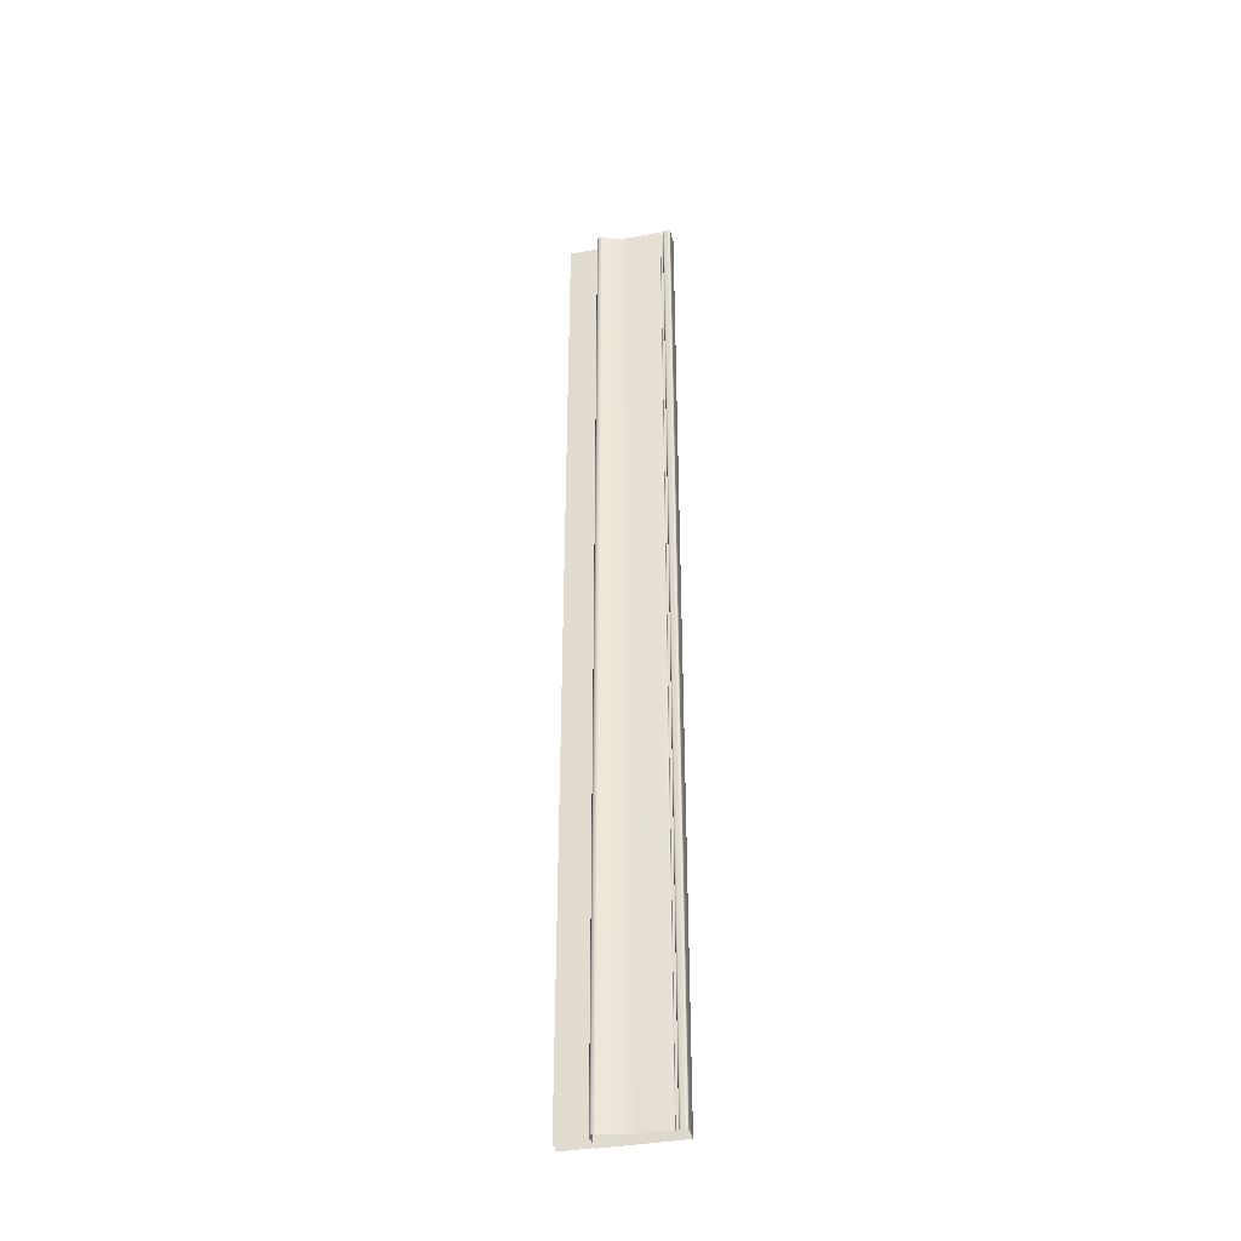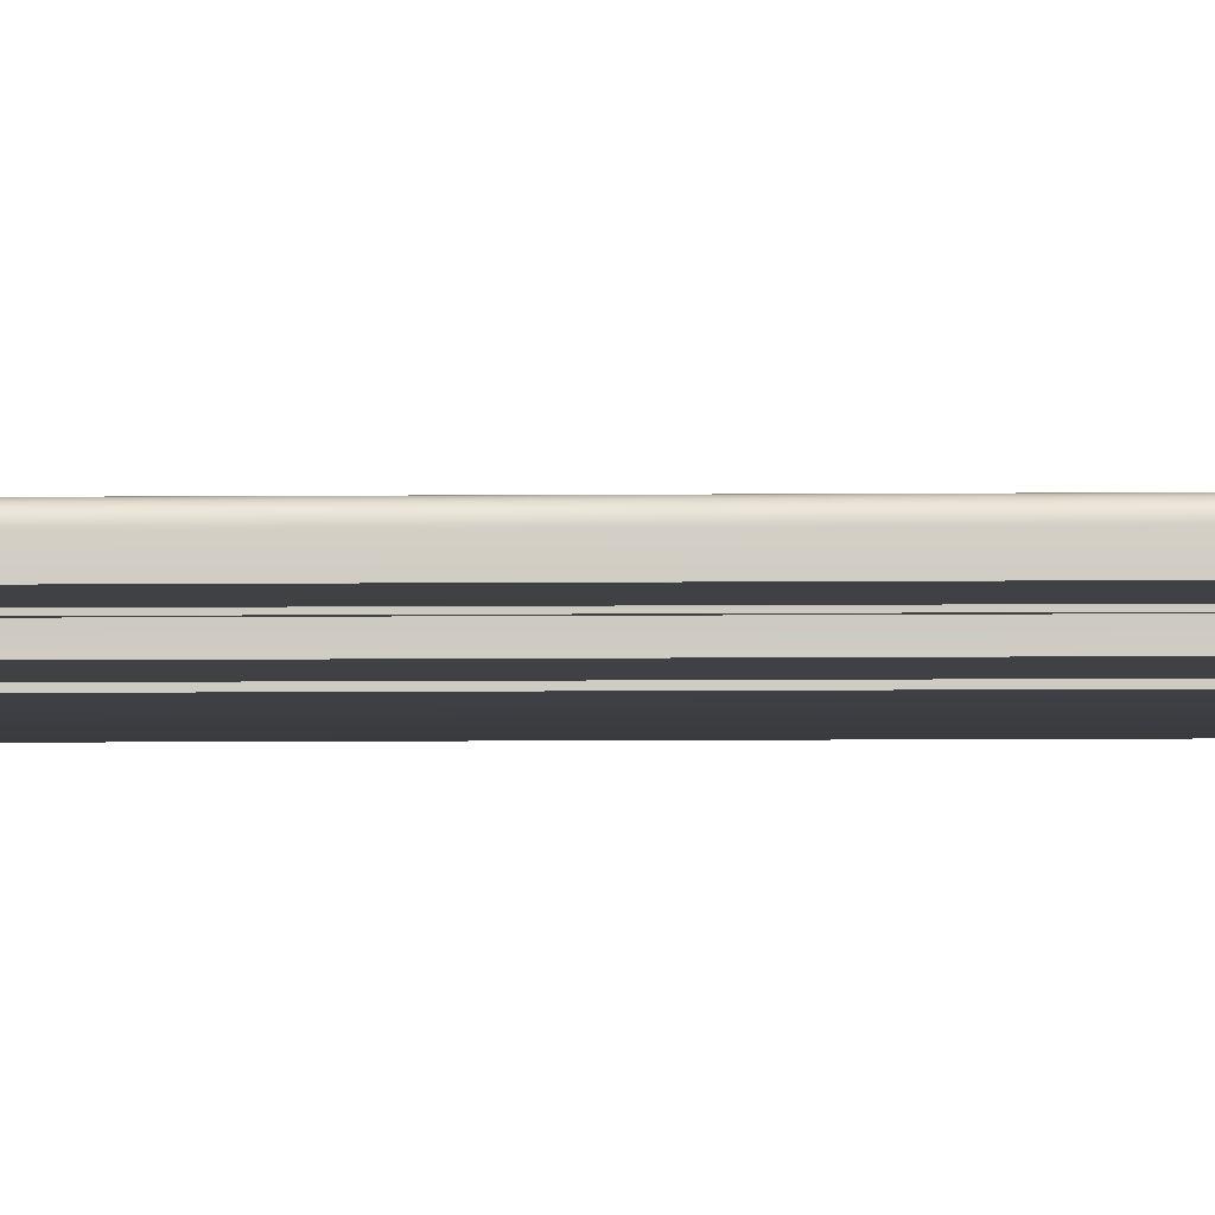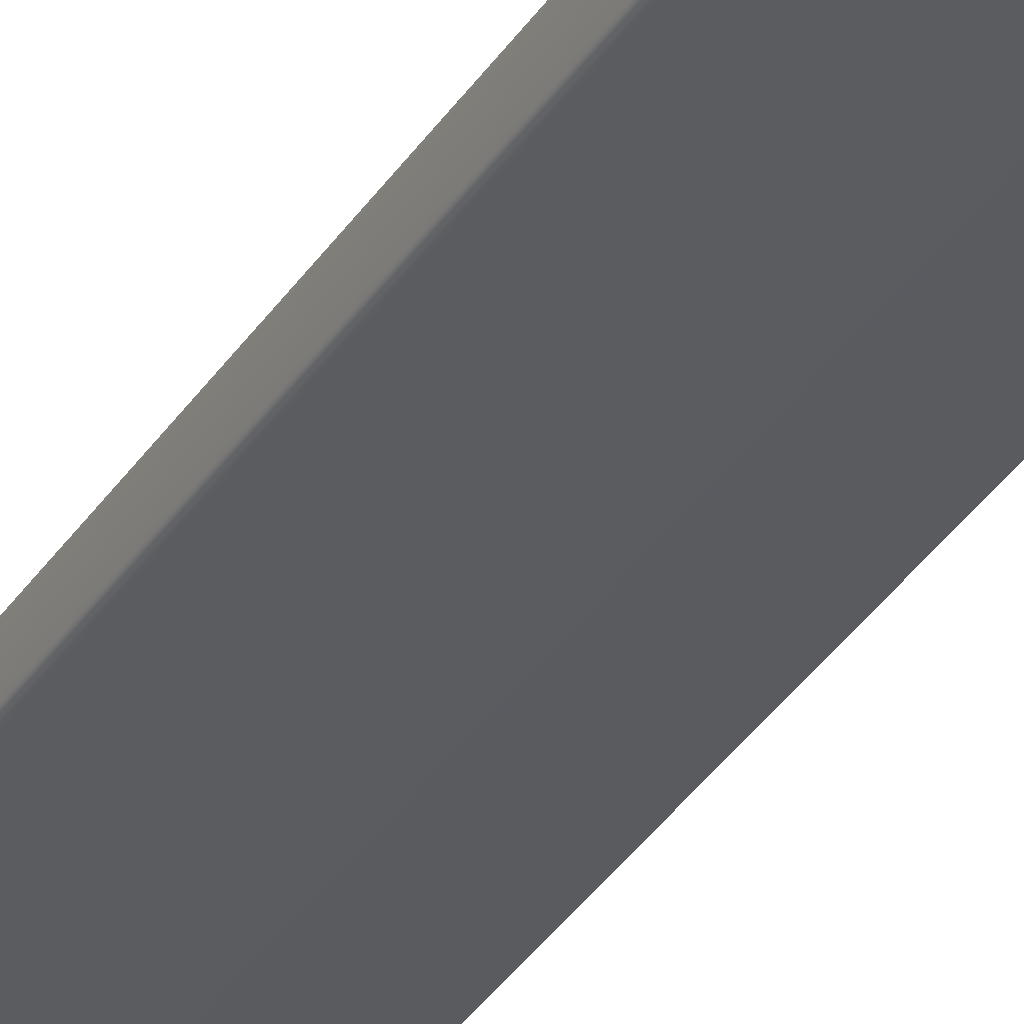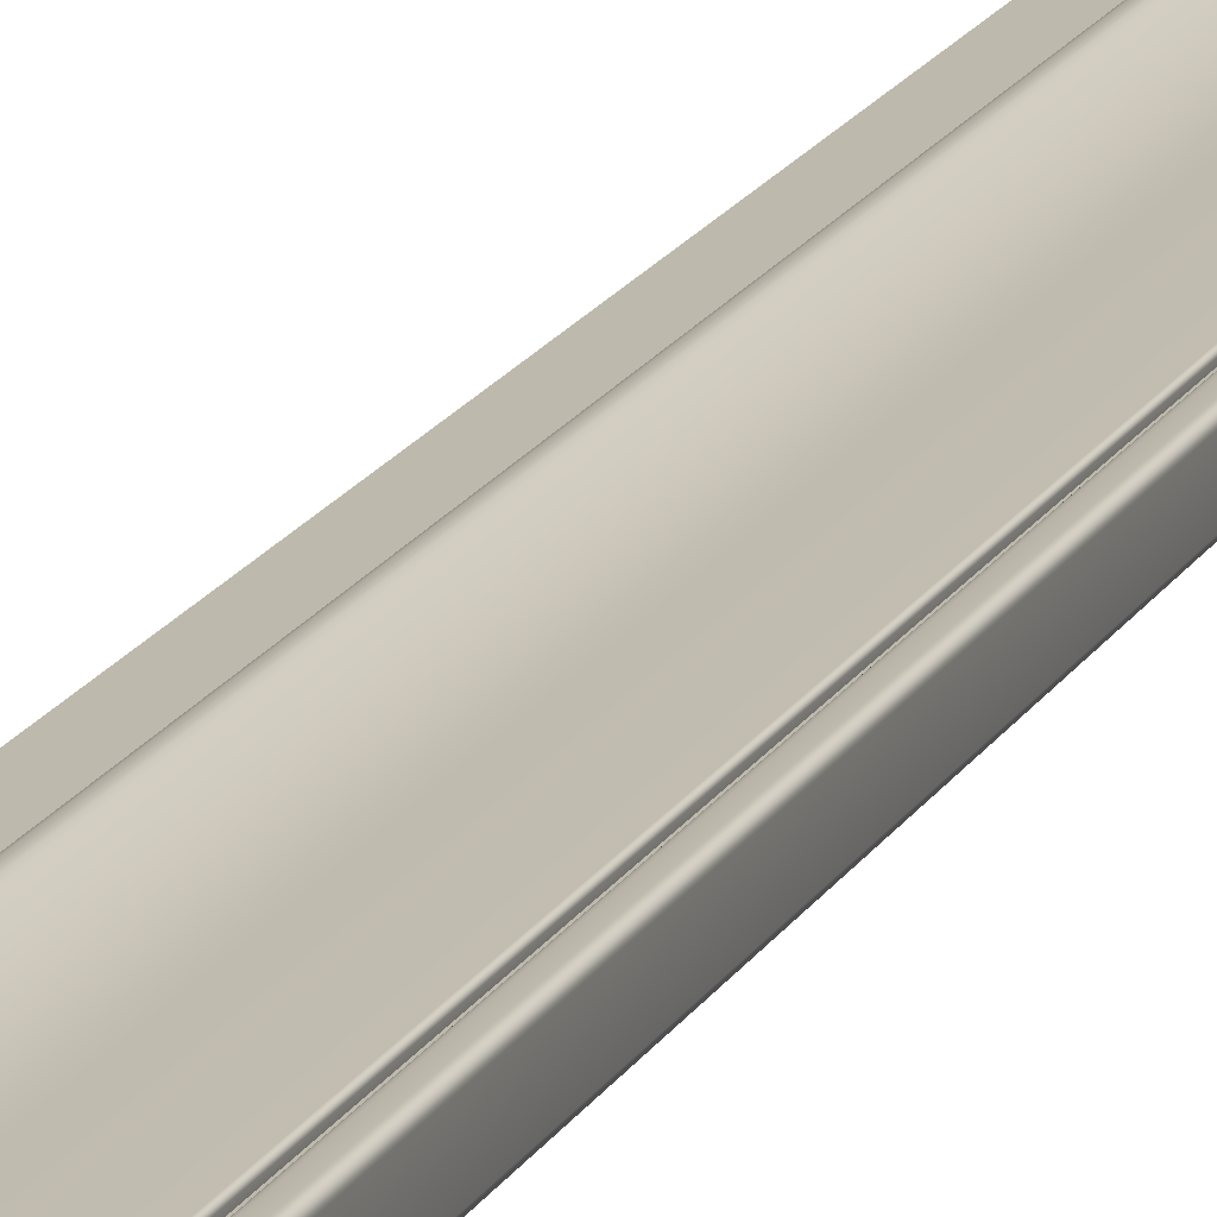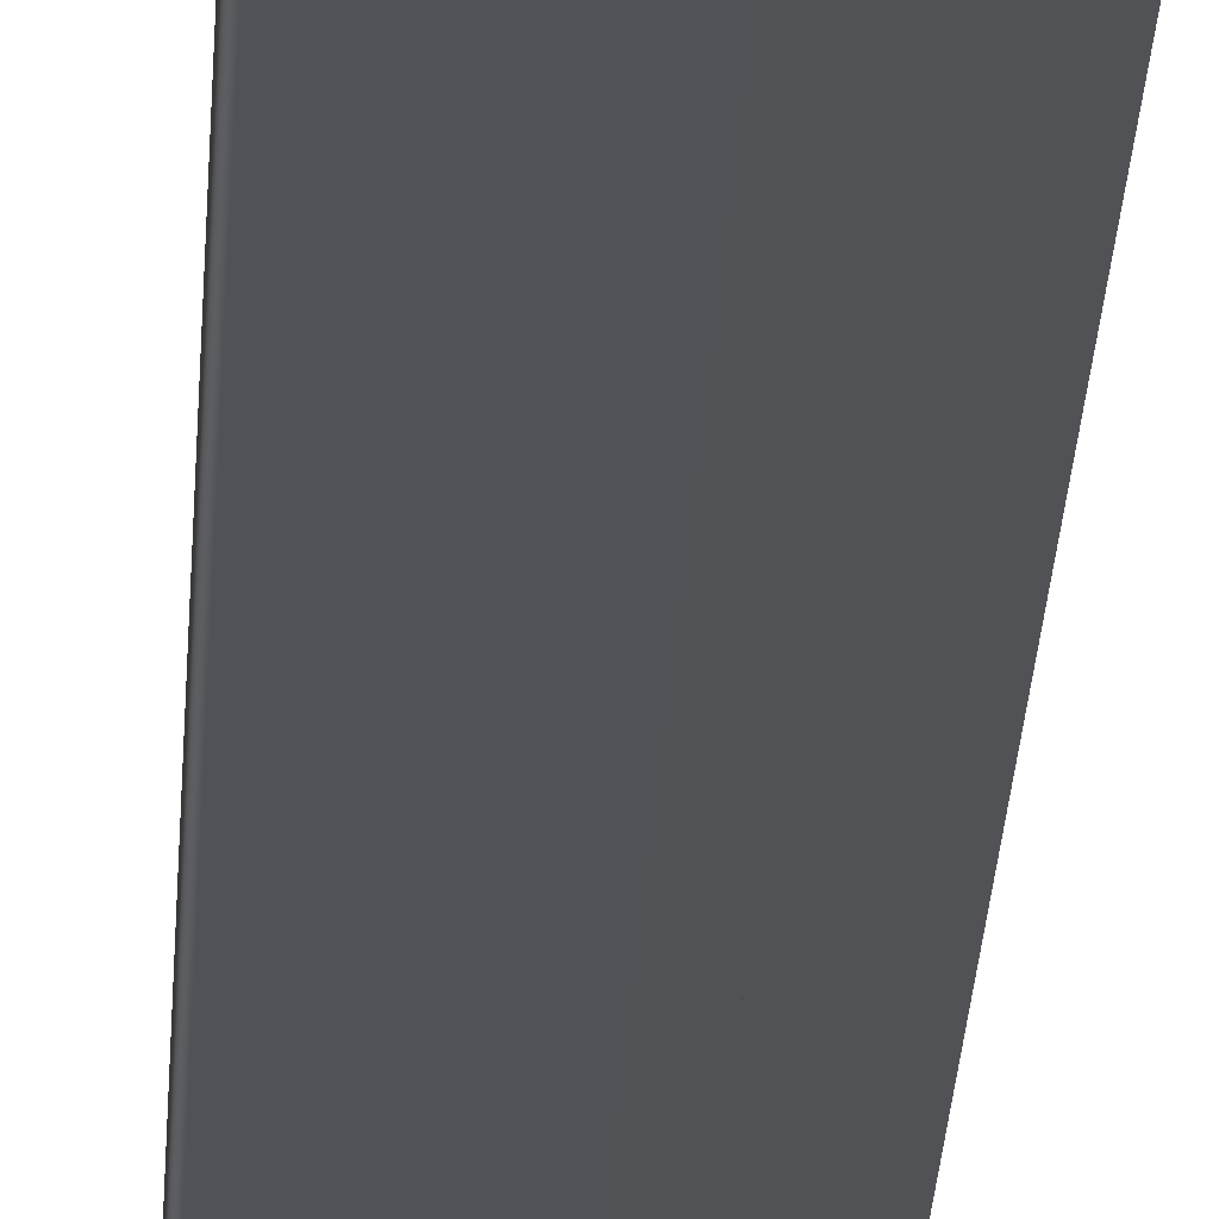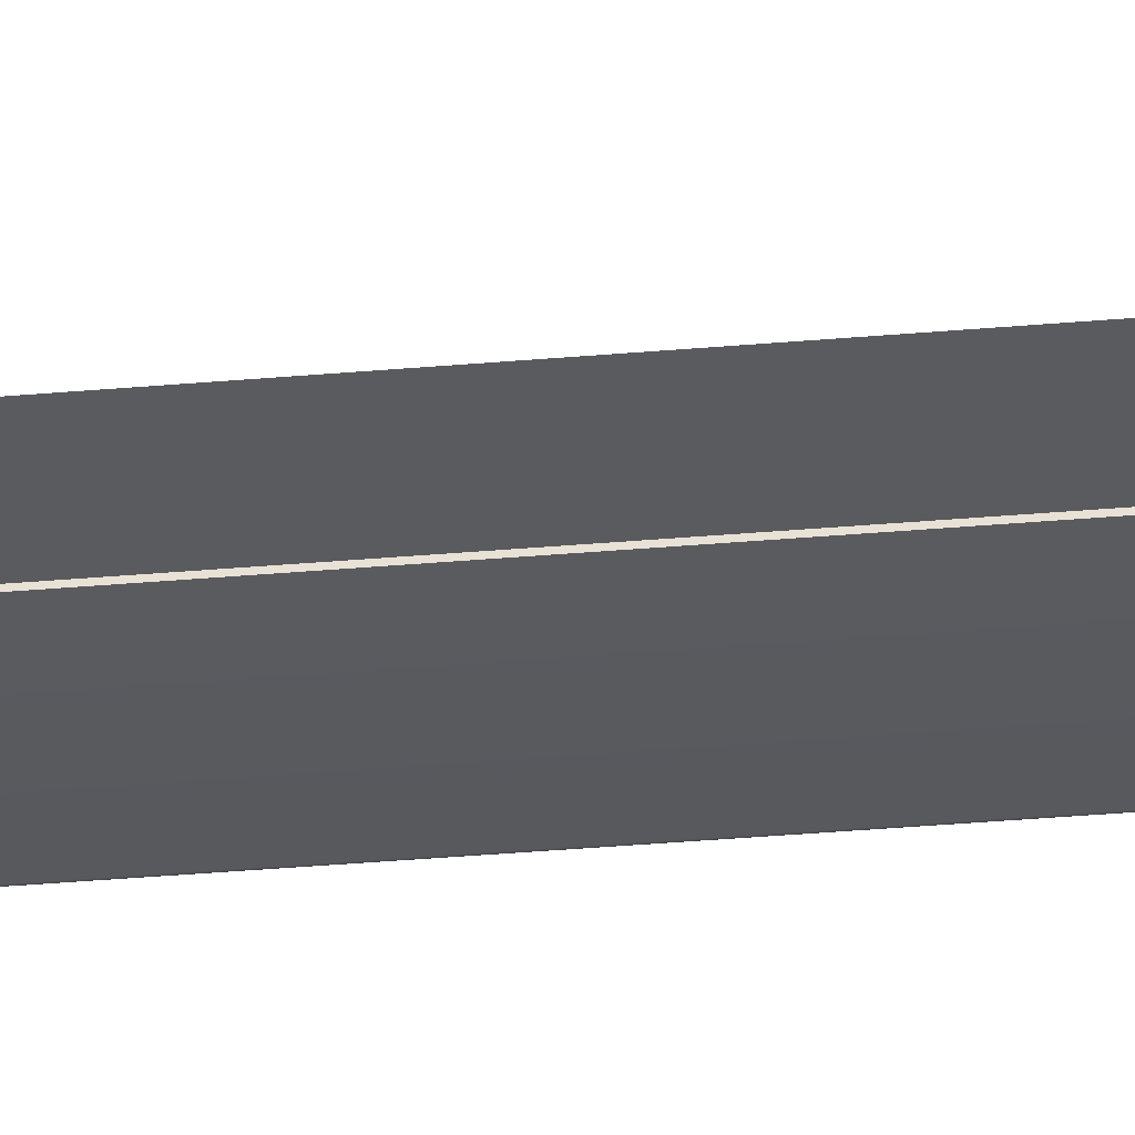
<metadata>
{"format":"obj","ext":"obj","renderer":"f3d","projection":"perspective","resolution":1024,"background":"white","views":[{"elev":-37.9,"azim":13.3,"up":"+Y"},{"elev":-5.4,"azim":-87.8,"up":"+Z"},{"elev":-33.3,"azim":152.7,"up":"+Z"},{"elev":15.0,"azim":17.9,"up":"+Z"},{"elev":-21.3,"azim":177.6,"up":"+Z"},{"elev":-33.5,"azim":-83.0,"up":"+Z"}]}
</metadata>
<code>
o TB_11_TC2/TB_11_TC/mesh20/mesh20-geometry#mesh20-geometry
v 0.001752 -0.6529 0.2686
v -0.03566 0.597 0.2686
v -0.03566 -0.6529 0.2686
v 0.001752 0.597 0.2686
v -0.04173 0.597 0.2691
v 0.002178 -0.6529 0.2685
v -0.04173 -0.6529 0.2691
v 0.002178 0.597 0.2685
v -0.04775 0.597 0.2699
v 0.002561 -0.6529 0.2683
v -0.04775 -0.6529 0.2699
v 0.002561 0.597 0.2683
v -0.05371 0.597 0.2711
v 0.002866 -0.6529 0.268
v -0.05371 -0.6529 0.2711
v 0.002866 0.597 0.268
v -0.05959 0.597 0.2727
v 0.003061 0.597 0.2676
v -0.05959 -0.6529 0.2727
v 0.003061 -0.6529 0.2676
v -0.06537 0.597 0.2746
v 0.003129 0.597 0.2672
v -0.06537 -0.6529 0.2746
v 0.003129 -0.6529 0.2672
v -0.07103 0.597 0.2768
v 0.003129 0.597 0.2656
v -0.07103 -0.6529 0.2768
v 0.003129 -0.6529 0.2656
v -0.07253 0.597 0.2774
v 0.006193 -0.6529 0.2656
v -0.07253 -0.6529 0.2774
v 0.006193 0.597 0.2656
v -0.07414 0.597 0.2776
v 0.006193 0.597 0.2666
v -0.07414 -0.6529 0.2776
v 0.006193 -0.6529 0.2666
v -0.076 0.597 0.2773
v 0.006341 0.597 0.2675
v -0.076 -0.6529 0.2773
v 0.006341 -0.6529 0.2675
v -0.07768 0.597 0.2765
v 0.006769 0.597 0.2684
v -0.07768 -0.6529 0.2765
v 0.006769 -0.6529 0.2684
v -0.07901 0.597 0.2751
v 0.007436 -0.6529 0.269
v -0.07901 -0.6529 0.2751
v 0.007436 0.597 0.269
v -0.07987 -0.6529 0.2735
v 0.008277 -0.6529 0.2694
v -0.07987 0.597 0.2735
v 0.008277 0.597 0.2694
v -0.08017 -0.6529 0.2716
v 0.009208 -0.6529 0.2696
v -0.08017 0.597 0.2716
v 0.009208 0.597 0.2696
v -0.08017 -0.6529 0.2591
v 0.01317 -0.6529 0.2696
v -0.08017 0.597 0.2591
v 0.01317 0.597 0.2696
v -0.1195 0.597 0.2591
v 0.01415 -0.6529 0.2696
v -0.1195 -0.6529 0.2591
v 0.01415 0.597 0.2696
v 0.01504 -0.6529 0.2692
v 0.01504 0.597 0.2692
v 0.01574 0.597 0.2685
v 0.01574 -0.6529 0.2685
v 0.01613 0.597 0.2676
v 0.01613 -0.6529 0.2676
v 0.01617 0.597 0.2666
v 0.01617 -0.6529 0.2666
v 0.01617 0.597 0.2483
v 0.01617 -0.6529 0.2483
v 0.01603 0.597 0.2474
v 0.01603 -0.6529 0.2474
v 0.0156 0.597 0.2466
v 0.0156 -0.6529 0.2466
v 0.01493 0.597 0.2459
v 0.01493 -0.6529 0.2459
v 0.01409 0.597 0.2455
v 0.01409 -0.6529 0.2455
v 0.01316 0.597 0.2453
v 0.01316 -0.6529 0.2453
v -0.08017 0.597 0.2453
v -0.08017 -0.6529 0.2453
v -0.08017 0.597 0.247
v -0.08017 -0.6529 0.247
v -0.1195 -0.6529 0.247
v -0.1195 0.597 0.247
f 1 2 3
f 2 1 4
f 5 3 2
f 6 4 1
f 3 5 7
f 4 6 8
f 9 7 5
f 10 8 6
f 7 9 11
f 8 10 12
f 13 11 9
f 14 12 10
f 11 13 15
f 12 14 16
f 17 15 13
f 14 18 16
f 15 17 19
f 18 14 20
f 21 19 17
f 20 22 18
f 19 21 23
f 22 20 24
f 25 23 21
f 24 26 22
f 23 25 27
f 26 24 28
f 29 27 25
f 30 26 28
f 27 29 31
f 26 30 32
f 33 31 29
f 30 34 32
f 31 33 35
f 34 30 36
f 37 35 33
f 36 38 34
f 35 37 39
f 38 36 40
f 41 39 37
f 40 42 38
f 39 41 43
f 42 40 44
f 45 43 41
f 46 42 44
f 43 45 47
f 42 46 48
f 45 49 47
f 50 48 46
f 49 45 51
f 48 50 52
f 51 53 49
f 54 52 50
f 53 51 55
f 52 54 56
f 55 57 53
f 58 56 54
f 57 55 59
f 56 58 60
f 61 57 59
f 62 60 58
f 57 61 63
f 60 62 64
f 65 64 62
f 64 65 66
f 65 67 66
f 67 65 68
f 68 69 67
f 69 68 70
f 70 71 69
f 71 70 72
f 72 73 71
f 73 72 74
f 74 75 73
f 75 74 76
f 76 77 75
f 77 76 78
f 78 79 77
f 79 78 80
f 80 81 79
f 81 80 82
f 82 83 81
f 83 82 84
f 84 85 83
f 85 84 86
f 86 87 85
f 87 86 88
f 89 87 88
f 87 89 90
f 3 2 1
f 4 1 2
f 2 3 5
f 1 4 6
f 7 5 3
f 8 6 4
f 5 7 9
f 6 8 10
f 11 9 7
f 12 10 8
f 9 11 13
f 10 12 14
f 15 13 11
f 16 14 12
f 13 15 17
f 16 18 14
f 19 17 15
f 20 14 18
f 17 19 21
f 18 22 20
f 23 21 19
f 24 20 22
f 21 23 25
f 22 26 24
f 27 25 23
f 28 24 26
f 25 27 29
f 28 26 30
f 31 29 27
f 32 30 26
f 29 31 33
f 32 34 30
f 35 33 31
f 36 30 34
f 33 35 37
f 34 38 36
f 39 37 35
f 40 36 38
f 37 39 41
f 38 42 40
f 43 41 39
f 44 40 42
f 41 43 45
f 44 42 46
f 47 45 43
f 48 46 42
f 47 49 45
f 46 48 50
f 51 45 49
f 52 50 48
f 49 53 51
f 50 52 54
f 55 51 53
f 56 54 52
f 53 57 55
f 54 56 58
f 59 55 57
f 60 58 56
f 59 57 61
f 58 60 62
f 63 61 57
f 64 62 60
f 62 64 65
f 66 65 64
f 66 67 65
f 68 65 67
f 67 69 68
f 70 68 69
f 69 71 70
f 72 70 71
f 71 73 72
f 74 72 73
f 73 75 74
f 76 74 75
f 75 77 76
f 78 76 77
f 77 79 78
f 80 78 79
f 79 81 80
f 82 80 81
f 81 83 82
f 84 82 83
f 83 85 84
f 86 84 85
f 85 87 86
f 88 86 87
f 88 87 89
f 90 89 87

</code>
